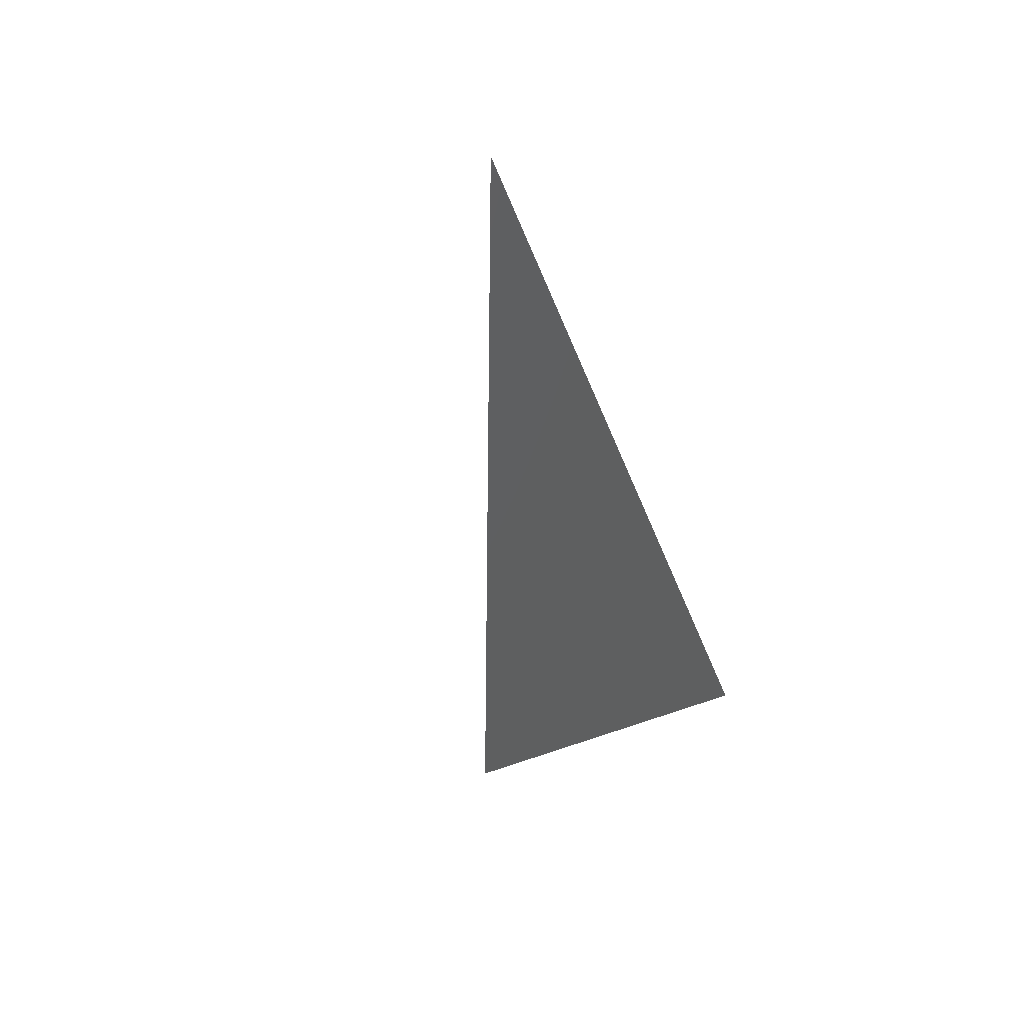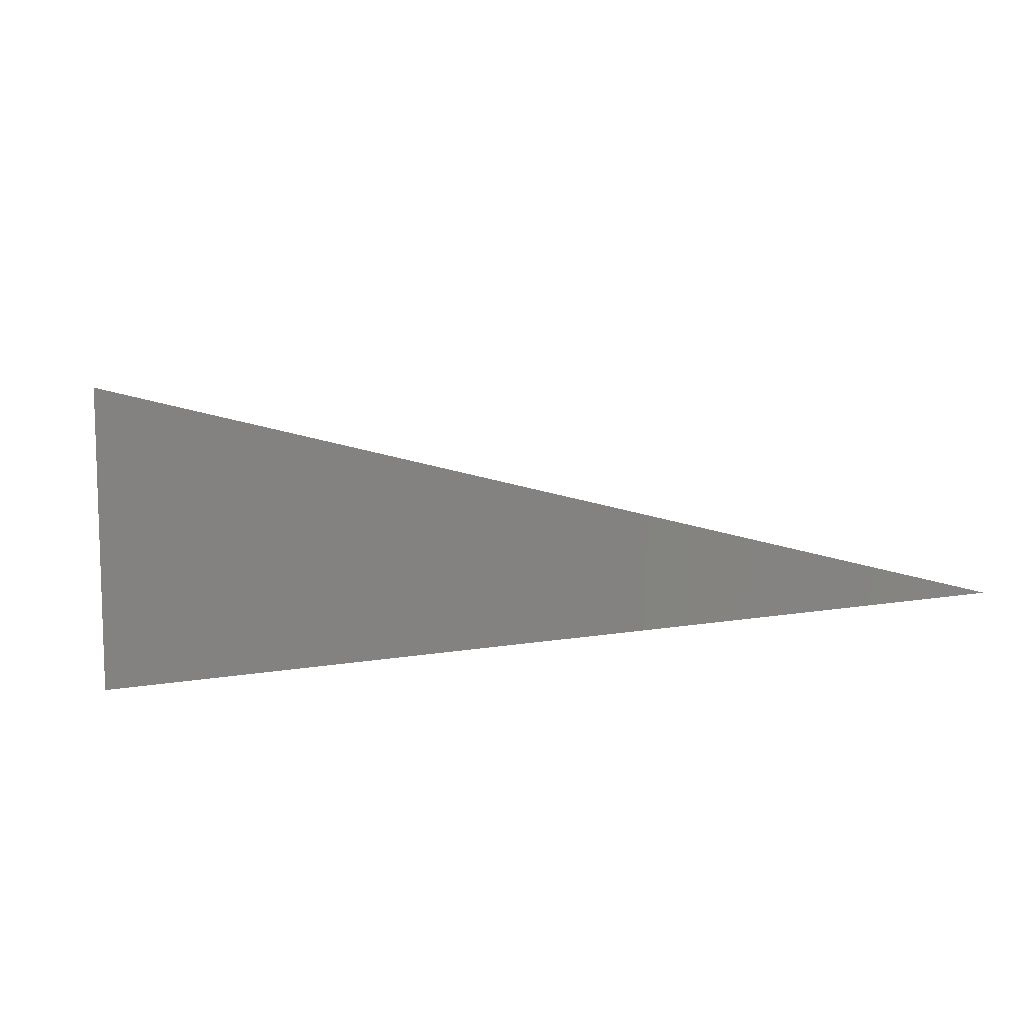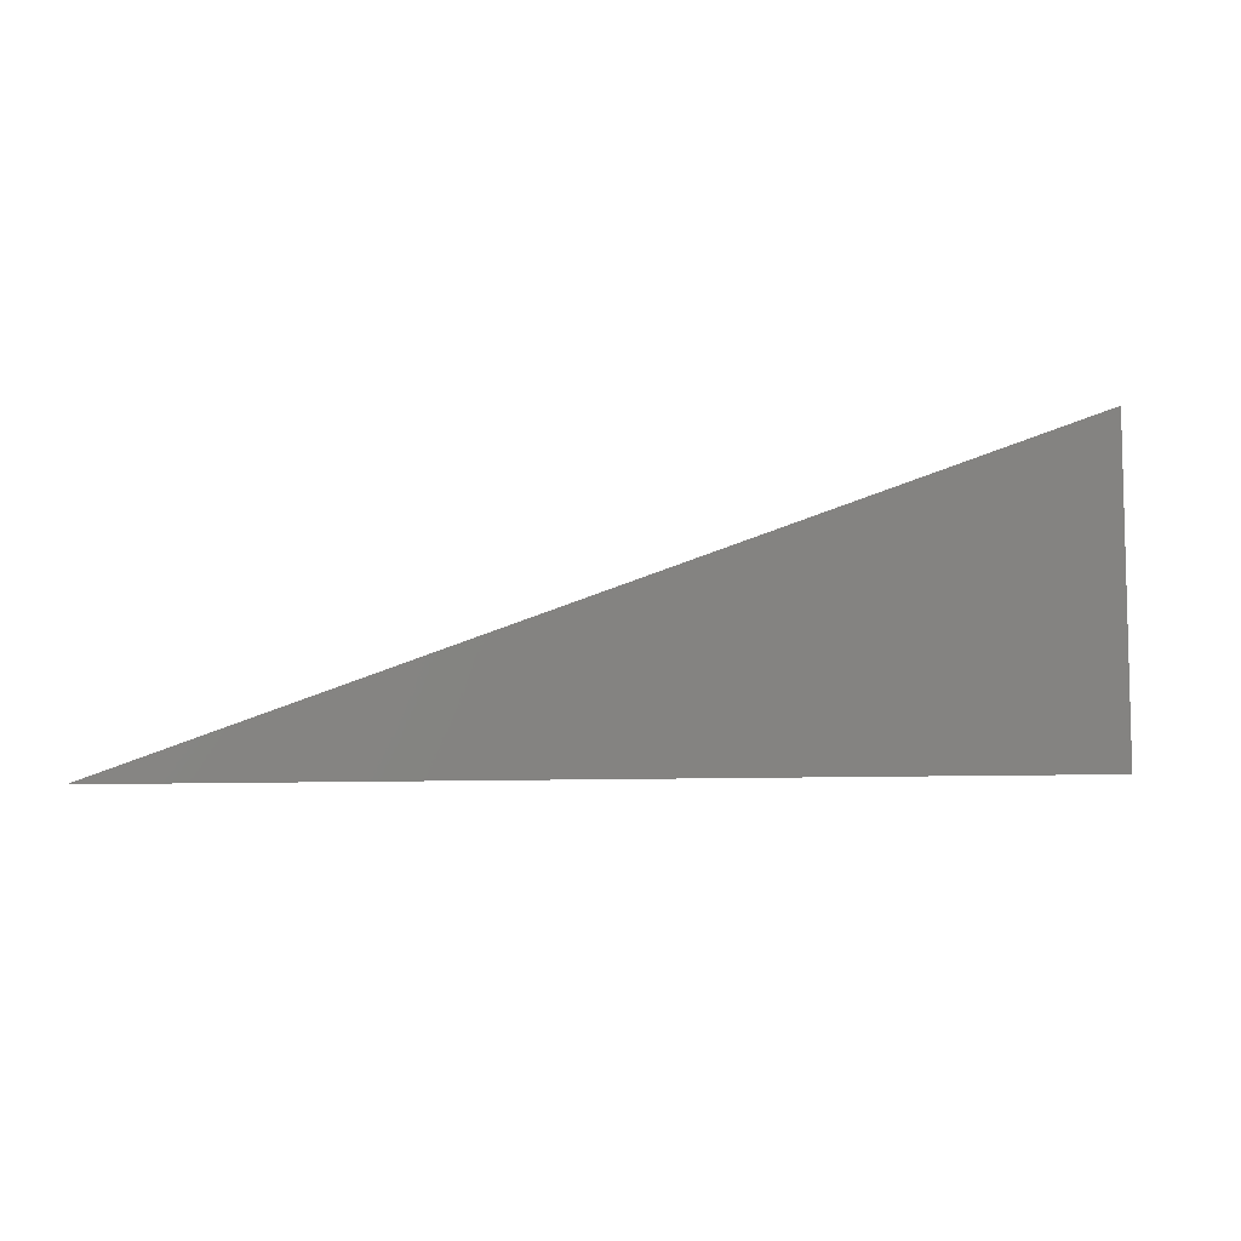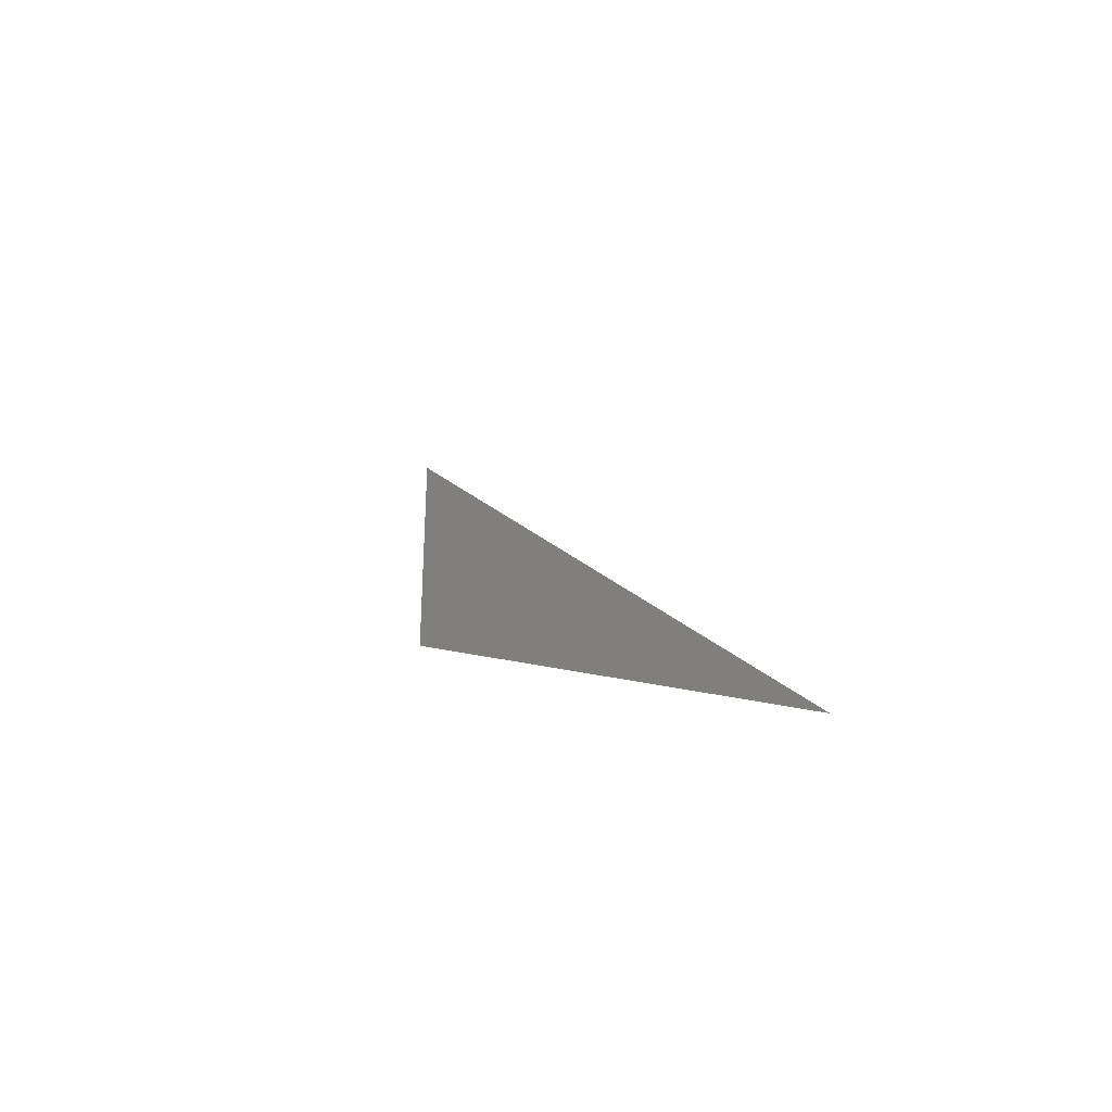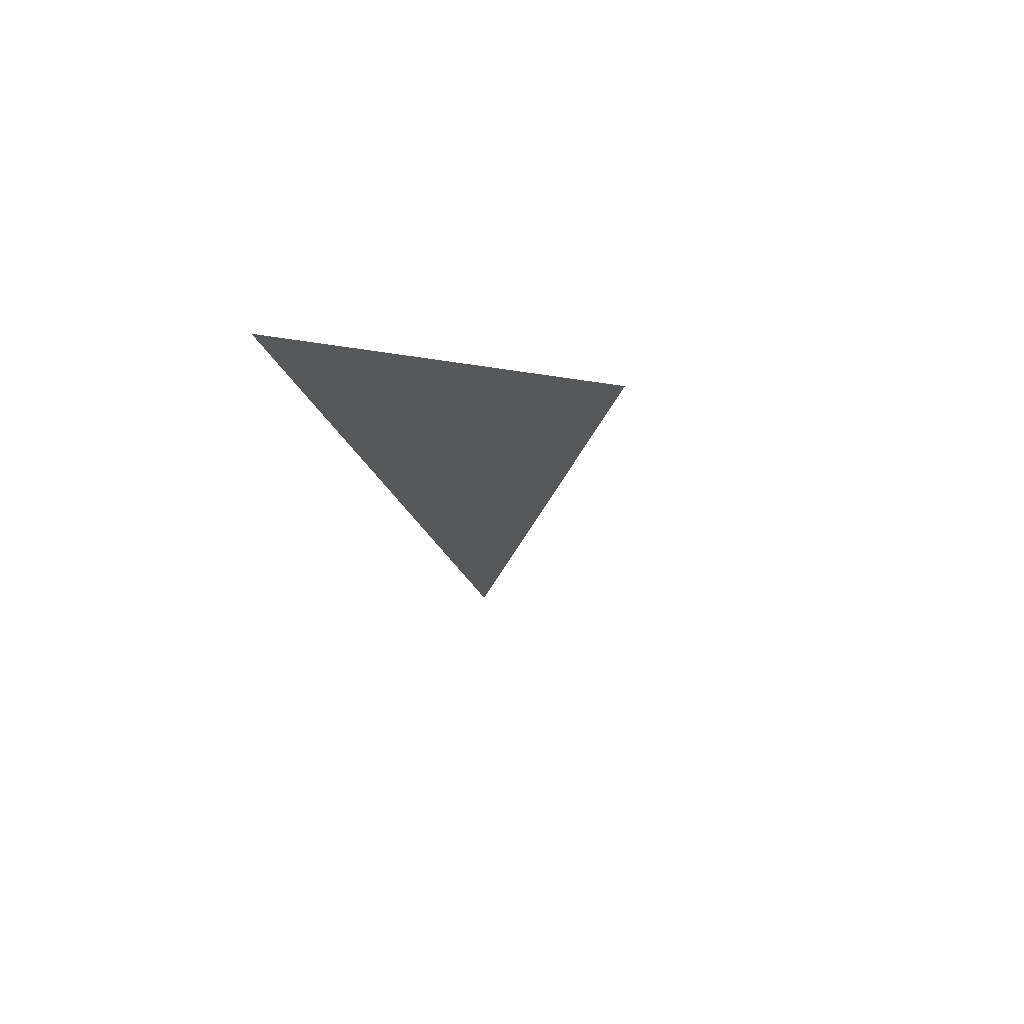
<metadata>
{"format":"stl","ext":"stl","renderer":"f3d","projection":"perspective","resolution":1024,"background":"white","views":[{"elev":-40.4,"azim":105.1,"up":"+Y"},{"elev":-14.2,"azim":14.5,"up":"+Z"},{"elev":14.7,"azim":167.0,"up":"+Z"},{"elev":12.1,"azim":-97.0,"up":"+Y"},{"elev":-16.4,"azim":-81.8,"up":"+Y"}]}
</metadata>
<code>
# stl→obj: 3 verts, 2 faces
v 133.5 -78.61 18.64
v 143.3 -78.09 15.82
v 133.5 -77.92 15.22
f 1 2 3
f 1 3 2

</code>
